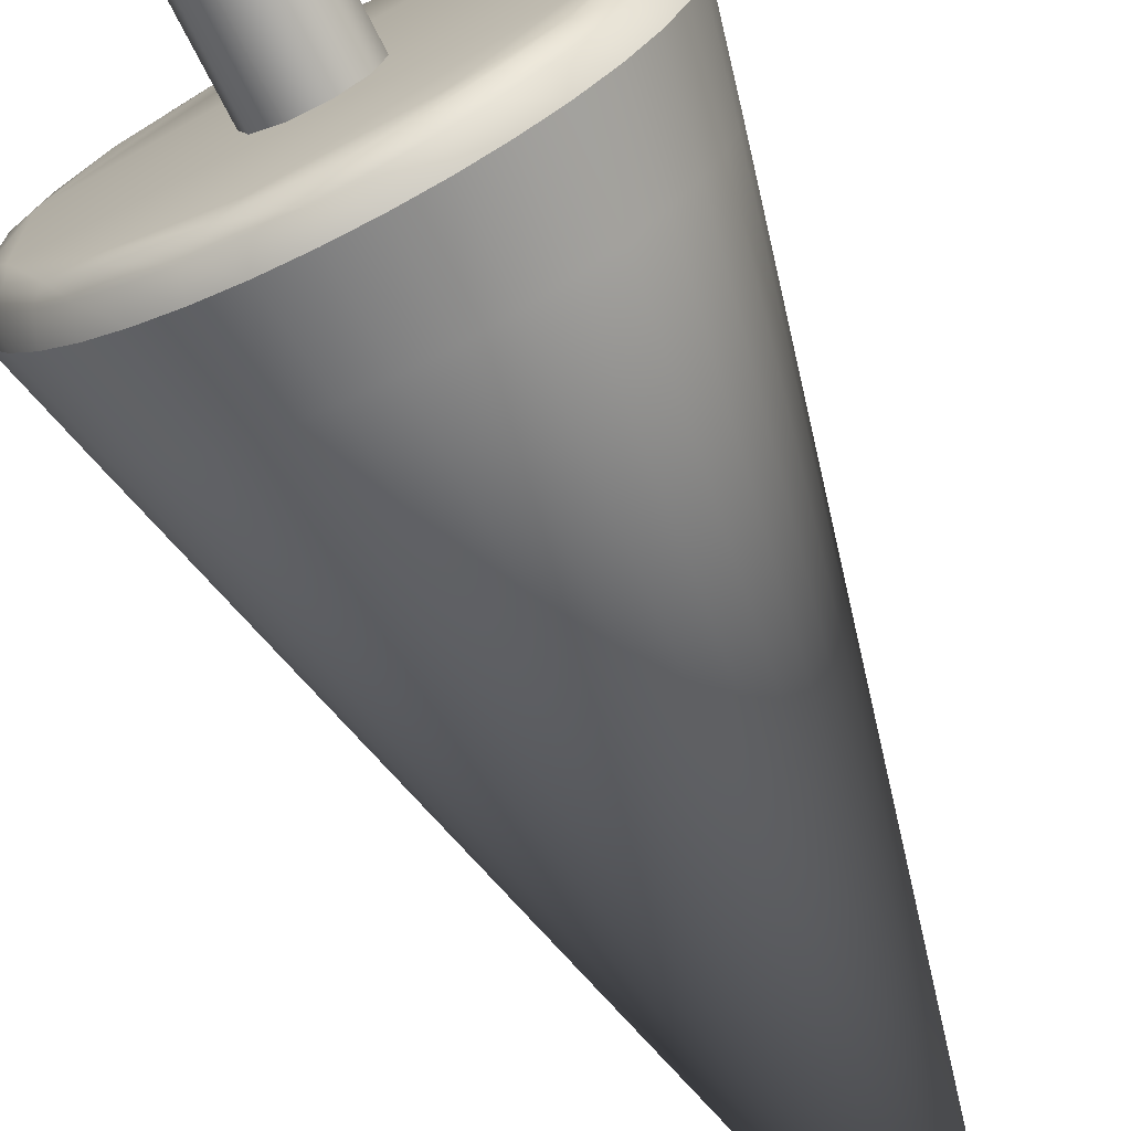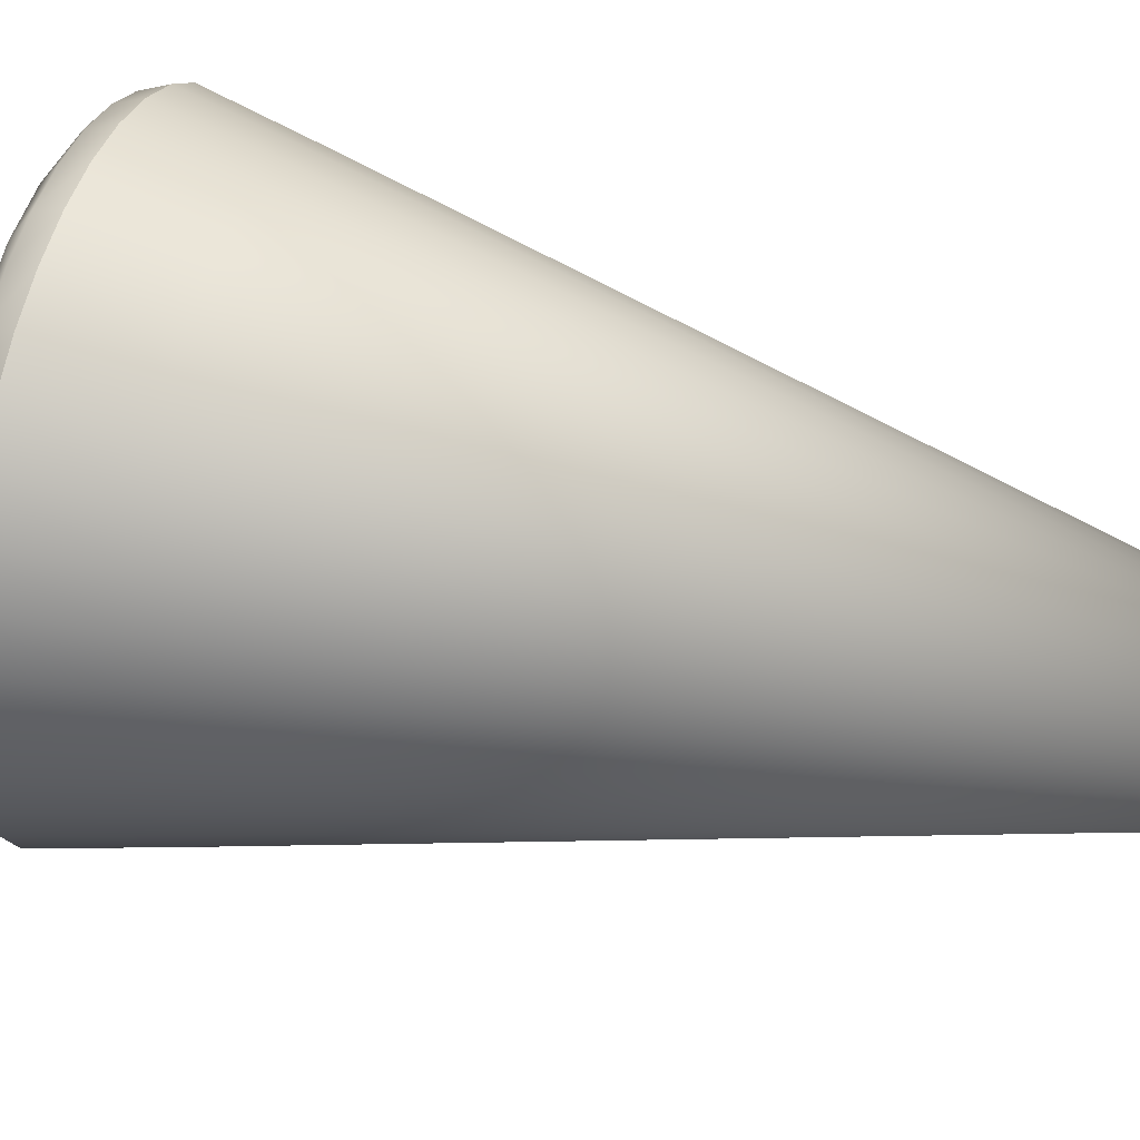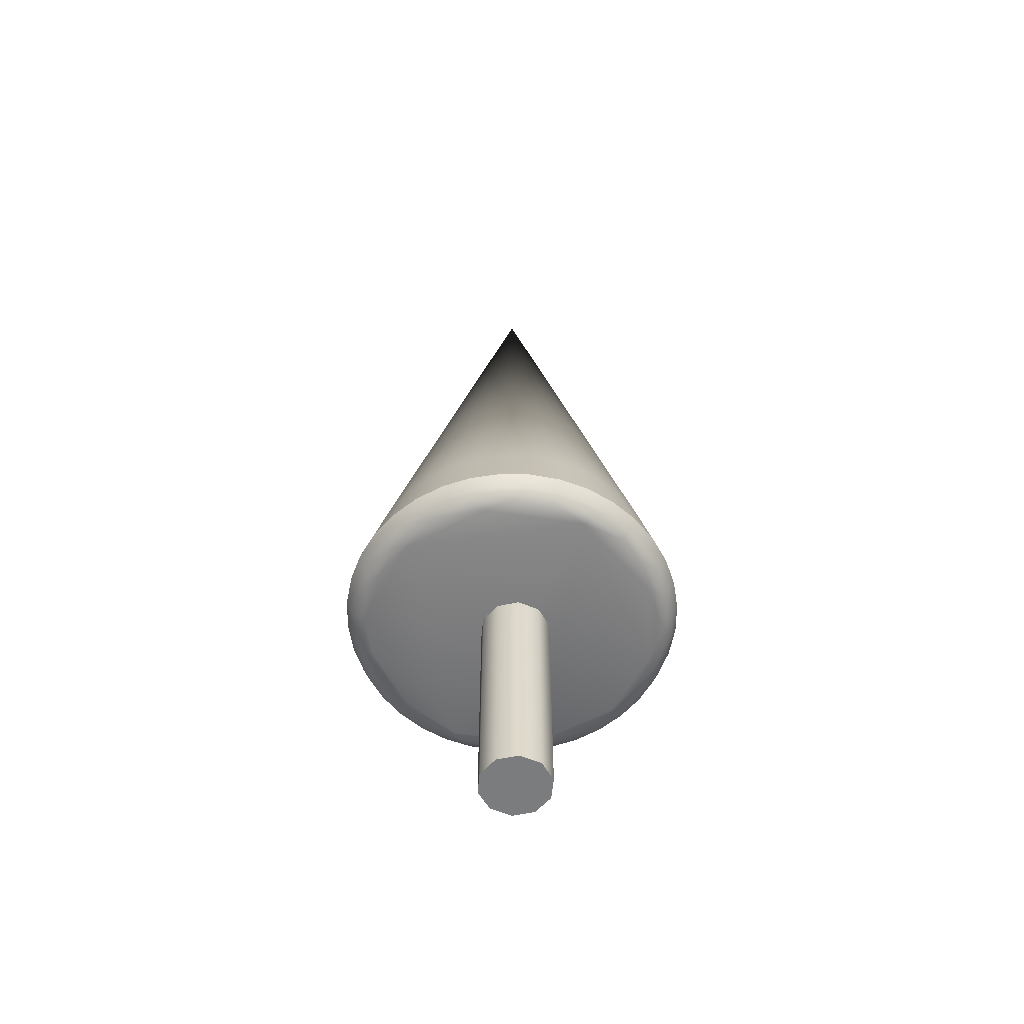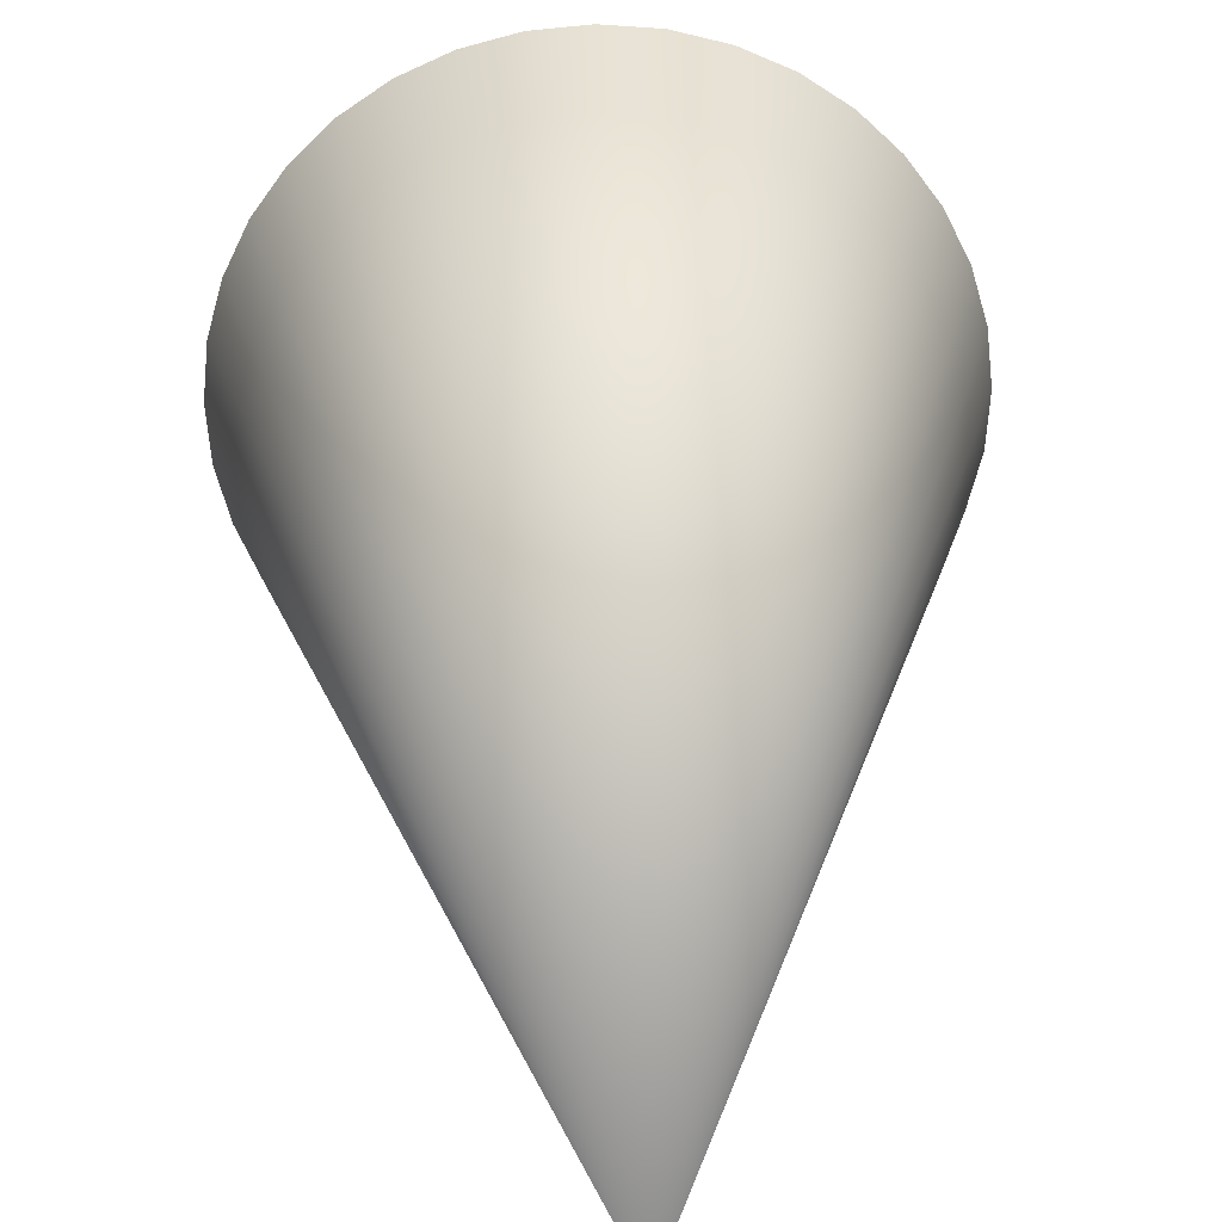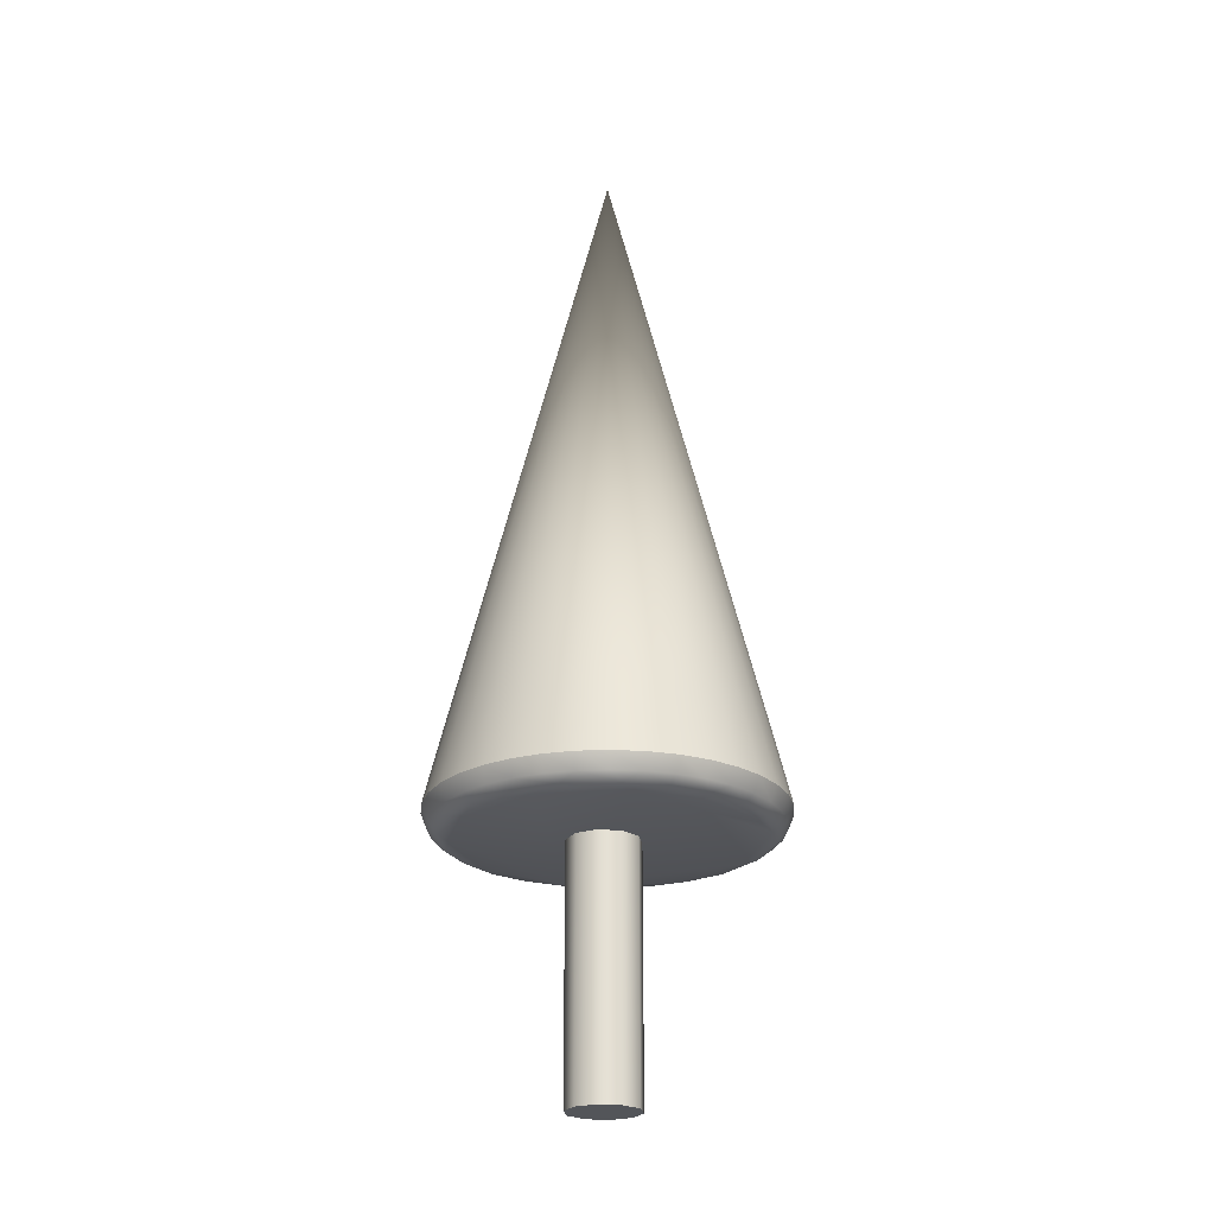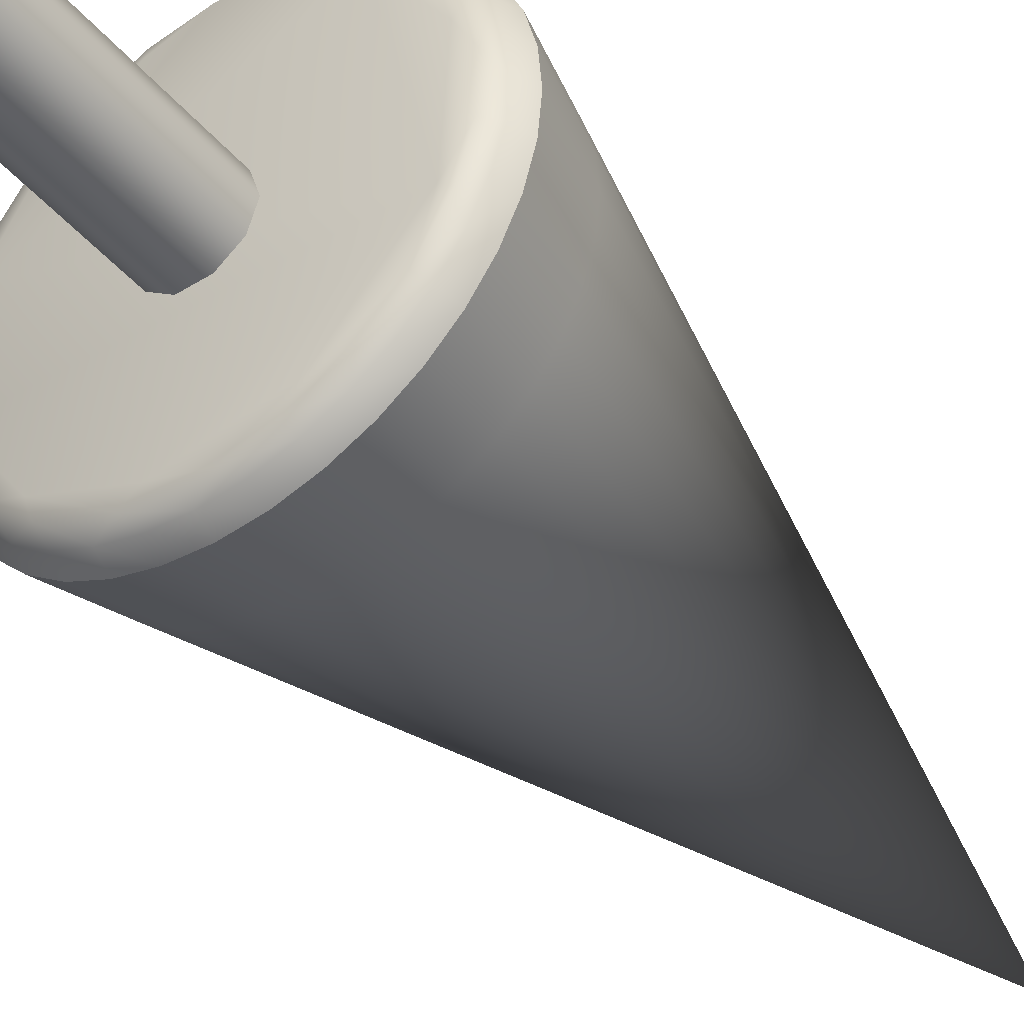
<metadata>
{"format":"obj","ext":"obj","renderer":"f3d","projection":"perspective","resolution":1024,"background":"white","views":[{"elev":-71.9,"azim":26.8,"up":"+Z"},{"elev":43.1,"azim":108.3,"up":"+Z"},{"elev":-58.6,"azim":84.4,"up":"+Y"},{"elev":26.7,"azim":178.5,"up":"+Z"},{"elev":-24.0,"azim":-80.5,"up":"+Y"},{"elev":-42.8,"azim":36.7,"up":"+Z"}]}
</metadata>
<code>
v -50.1 97.42 -41.35
v -36.51 107.2 -61.53
v -72.15 107.2 1.198
v 65.62 133.9 0.6918
v -60.22 100.7 35.46
v -24.2 107.2 68.66
v -46.76 107.2 -54.25
v 34.77 100.7 60.91
v -9.249 96.42 -59.96
v -17.58 96.42 60.02
v -53.27 100.7 -44
v -67.62 107.2 25.84
v -34.77 100.7 -59.53
v 64.63 133.9 -10.7
v 69.53 100.7 0.6918
v 53.27 100.7 45.39
v -65.34 100.7 24.47
v 50.27 133.9 42.87
v 36.51 107.2 62.92
v -23.78 100.7 -64.65
v -55.59 107.2 -45.29
v -60.22 100.7 -34.08
v 12.03 107.2 -70.45
v 61.67 133.9 -21.75
v -71.14 107.2 -11.34
v -68.48 100.7 12.77
v 44.7 100.7 53.96
v 32.81 133.9 57.52
v 64.63 133.9 12.09
v -22.45 133.9 62.36
v 6.598 97.4 -64.57
v 68.48 100.7 -11.38
v 65.34 100.7 -23.09
v 56.83 133.9 -32.12
v -69.53 100.7 0.6918
v 62.73 107.2 36.33
v 0 133.9 66.32
v -50.27 133.9 42.87
v 35.63 107.2 -62.04
v 61.67 133.9 23.14
v 0 100.7 -68.84
v 56.76 96.42 -23.98
v 70.96 107.2 -12.33
v 50.27 133.9 -41.49
v -56.64 97.42 33.39
v 13.03 107.2 71.65
v -47 97.4 46.44
v 59.82 97.4 -26.23
v 68.48 100.7 12.77
v 22.37 97.42 -60.76
v -0.5063 107.2 -71.45
v -65.34 100.7 -23.09
v 64.41 97.42 -10.66
v 42.18 133.9 -49.58
v 36.9 97.4 54.93
v -32.7 97.42 57.33
v 25.15 107.2 68.31
v -62.73 107.2 -34.94
v -1e-14 100.7 70.23
v -56.83 133.9 33.5
v 50.1 97.42 -41.35
v -12.07 100.7 -67.79
v -25.15 107.2 -66.93
v 32.81 133.9 -56.14
v -64.63 133.9 12.09
v 38.34 96.42 48.6
v 60.22 100.7 35.46
v 53.22 97.4 39.04
v 11.4 133.9 65.32
v -16.12 97.4 -62.89
v 53.27 100.7 -44
v 65.26 97.4 7.29
v -61.67 133.9 -21.75
v 22.45 133.9 -60.98
v 22.45 133.9 62.36
v 59.33 96.42 18.27
v -32.81 133.9 57.52
v 46.76 107.2 55.63
v 71.14 107.2 12.72
v -0.1919 96.55 64.6
v 54.94 107.2 -46.07
v 24.2 107.2 -67.28
v 72.15 107.2 0.1856
v 11.4 133.9 -63.94
v -35.63 107.2 63.42
v 0.5063 107.2 72.84
v -42.18 133.9 50.96
v -12.03 107.2 71.83
v -34.77 100.7 60.91
v -53.27 100.7 45.39
v 61.46 97.42 23.06
v 16.12 97.4 64.28
v 67.62 107.2 -24.46
v 0 133.9 -64.93
v -70.96 107.2 13.72
v 62.23 107.2 -35.82
v 23.78 100.7 66.03
v -68.48 100.7 -11.38
v -65.26 97.4 -5.907
v -45.99 107.2 56.28
v 65.34 100.7 24.47
v -63.58 97.4 16.81
v -59.07 97.4 -27.83
v -11.4 133.9 -63.94
v 38.35 97.4 -52.53
v 23.78 100.7 -64.65
v -44.7 100.7 -52.57
v 55.59 107.2 46.68
v -50.27 133.9 -41.49
v -12.07 100.7 69.17
v 67.97 107.2 24.89
v -43.82 96.42 43.1
v 60.22 100.7 -34.08
v -22.45 133.9 -60.98
v -58.13 96.42 20.33
v -13.03 107.2 -70.27
v -54.94 107.2 47.45
v 27.62 96.42 -54.69
v -67.97 107.2 -23.51
v 34.77 100.7 -59.53
v 12.07 100.7 69.17
v -62.23 107.2 37.2
v 56.83 133.9 33.5
v -32.81 133.9 -56.14
v -56.83 133.9 -32.12
v -38.34 96.42 -47.21
v -44.7 100.7 53.96
v -59.33 96.42 -16.89
v 42.18 133.9 50.96
v -36.9 97.4 -53.54
v 44.7 100.7 -52.57
v -17.83 97.4 63.82
v -64.63 133.9 -10.7
v -42.18 133.9 -49.58
v -11.4 133.9 65.32
v 12.07 100.7 -67.79
v -65.62 133.9 0.6918
v 0 396.4 0.6918
v -23.78 100.7 66.03
v -61.67 133.9 23.14
v 45.99 107.2 -54.9
o Cone.1
f 49 79 15
f 26 17 102
f 89 85 139
f 48 113 61
f 61 71 105
f 2 7 107
f 57 19 8
f 56 89 132
f 15 83 32
f 38 138 60
f 14 138 4
f 28 138 75
f 130 107 1
f 16 108 67
f 88 86 59
f 25 3 35
f 106 136 31
f 41 51 62
f 43 93 33
f 131 141 120
f 53 48 42
f 24 138 14
f 98 25 35
f 115 45 112
f 129 138 28
f 123 138 18
f 112 47 10
f 29 138 40
f 59 86 121
f 105 120 50
f 110 88 59
f 100 85 89
f 34 138 24
f 8 27 55
f 32 33 48
f 65 138 137
f 110 59 80
f 86 46 121
f 11 22 103
f 56 132 10
f 53 32 48
f 36 111 101
f 68 91 76
f 44 138 34
f 136 23 41
f 113 96 71
f 48 61 42
f 23 51 41
f 55 68 66
f 140 138 65
f 52 119 98
f 20 63 13
f 35 26 102
f 68 67 91
f 54 138 44
f 87 138 38
f 70 130 126
f 116 63 20
f 11 21 22
f 128 115 42
f 27 78 16
f 52 98 99
f 95 12 17
f 79 83 15
f 62 116 20
f 64 138 54
f 93 96 113
f 111 79 49
f 133 138 73
f 41 62 70
f 69 138 37
f 141 39 120
f 70 20 130
f 21 58 22
f 58 119 52
f 132 80 10
f 74 138 64
f 80 66 115
f 118 9 42
f 77 138 87
f 1 103 128
f 78 108 16
f 96 81 71
f 122 117 90
f 102 45 115
f 10 80 115
f 117 100 127
f 84 138 74
f 91 72 76
f 22 52 103
f 13 107 130
f 62 20 70
f 127 89 56
f 39 82 106
f 82 23 136
f 131 120 105
f 113 71 61
f 47 127 56
f 94 138 84
f 101 111 49
f 102 17 45
f 112 10 115
f 1 11 103
f 31 70 9
f 66 68 76
f 120 39 106
f 50 106 31
f 33 93 113
f 71 81 131
f 104 138 94
f 132 110 80
f 9 70 126
f 9 126 42
f 97 8 55
f 5 122 90
f 30 138 77
f 105 50 118
f 135 138 30
f 66 76 42
f 16 67 68
f 114 138 104
f 108 36 67
f 121 46 97
f 8 19 27
f 136 41 31
f 6 88 110
f 72 53 42
f 127 100 89
f 22 58 52
f 92 55 66
f 59 121 92
f 124 138 114
f 106 82 136
f 33 113 48
f 128 99 115
f 40 138 123
f 18 138 129
f 67 101 91
f 89 139 132
f 15 32 53
f 97 57 8
f 55 27 68
f 134 138 124
f 120 106 50
f 139 6 110
f 42 61 118
f 26 95 17
f 71 131 105
f 49 15 72
f 5 90 47
f 85 6 139
f 76 72 42
f 126 128 42
f 109 138 134
f 13 2 107
f 67 36 101
f 19 78 27
f 83 43 32
f 80 92 66
f 45 47 112
f 72 15 53
f 20 13 130
f 130 1 126
f 99 102 115
f 125 138 109
f 126 1 128
f 27 16 68
f 4 138 29
f 121 97 92
f 92 97 55
f 107 11 1
f 90 127 47
f 46 57 97
f 139 110 132
f 12 122 5
f 73 138 125
f 47 56 10
f 32 43 33
f 3 95 26
f 60 138 140
f 119 25 98
f 101 49 72
f 7 21 11
f 103 52 99
f 63 2 13
f 51 116 62
f 118 31 9
f 17 5 45
f 66 42 115
f 80 59 92
f 75 138 69
f 137 138 133
f 37 138 135
f 81 141 131
f 98 35 99
f 90 117 127
f 35 3 26
f 103 99 128
f 99 35 102
f 45 5 47
f 17 12 5
f 50 31 118
f 31 41 70
f 61 105 118
f 91 101 72
f 107 7 11
f 36 111 40 123
f 108 36 123 18
f 111 79 29 40
f 79 83 4 29
f 78 108 18 129
f 19 78 129 28
f 57 19 28 75
f 46 57 75 69
f 86 46 69 37
f 88 86 37 135
f 6 88 135 30
f 85 6 30 77
f 100 85 77 87
f 117 100 87 38
f 122 117 38 60
f 72 42 72 42
f 12 122 60 140
f 95 12 140 65
f 3 95 65 137
f 25 3 137 133
f 119 25 133 73
f 58 119 73 125
f 86 37 86 37
f 86 37 86 37
f 21 58 125 109
f 7 21 109 134
f 2 7 134 124
f 63 2 124 114
f 116 63 114 104
f 51 116 104 94
f 23 51 94 84
f 83 43 14 4
f 43 93 24 14
f 93 96 34 24
f 96 81 44 34
f 81 141 54 44
f 141 39 64 54
f 39 82 74 64
f 82 23 84 74
f 137 138 137 138
v 0 -6.865 -0.6918
v 0 193.1 -0.6918
v 15 -6.865 -0.6918
v 15 193.1 -0.6918
v 12.14 -6.865 -9.509
v 12.14 193.1 -9.509
v 4.635 -6.865 -14.96
v 4.635 193.1 -14.96
v -4.635 -6.865 -14.96
v -4.635 193.1 -14.96
v -12.14 -6.865 -9.509
v -12.14 193.1 -9.509
v -15 -6.865 -0.6918
v -15 193.1 -0.6918
v -12.14 -6.865 8.125
v -12.14 193.1 8.125
v -4.635 -6.865 13.57
v -4.635 193.1 13.57
v 4.635 -6.865 13.57
v 4.635 193.1 13.57
v 12.14 -6.865 8.125
v 12.14 193.1 8.125
o Cylinder.4
f 146 144 142
f 146 147 145 144
f 147 143 145
f 148 146 142
f 148 149 147 146
f 149 143 147
f 150 148 142
f 150 151 149 148
f 151 143 149
f 152 150 142
f 152 153 151 150
f 153 143 151
f 154 152 142
f 154 155 153 152
f 155 143 153
f 156 154 142
f 156 157 155 154
f 157 143 155
f 158 156 142
f 158 159 157 156
f 159 143 157
f 160 158 142
f 160 161 159 158
f 161 143 159
f 162 160 142
f 162 163 161 160
f 163 143 161
f 144 162 142
f 144 145 163 162
f 145 143 163

</code>
